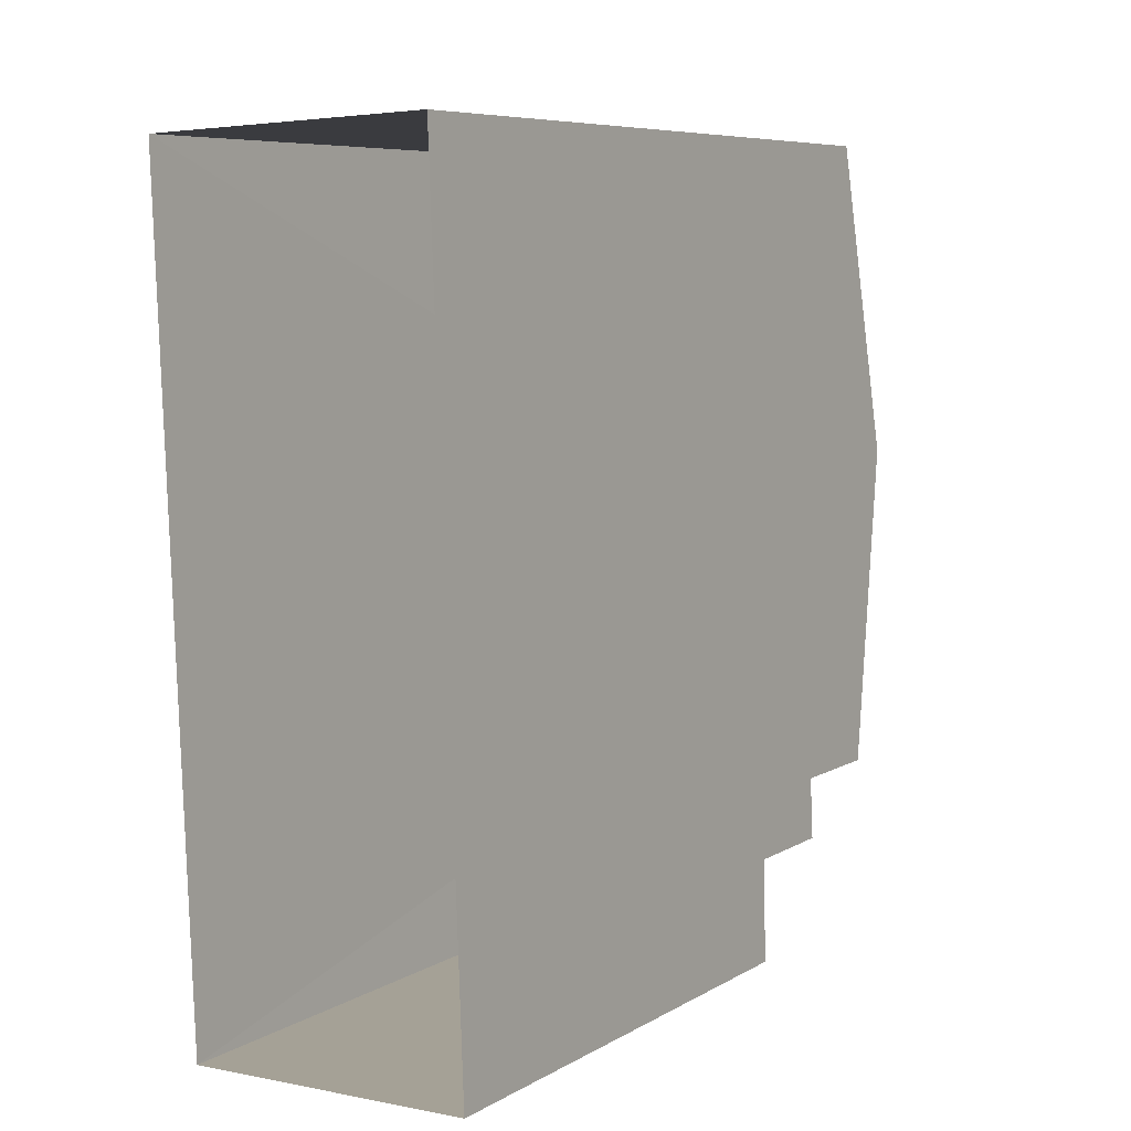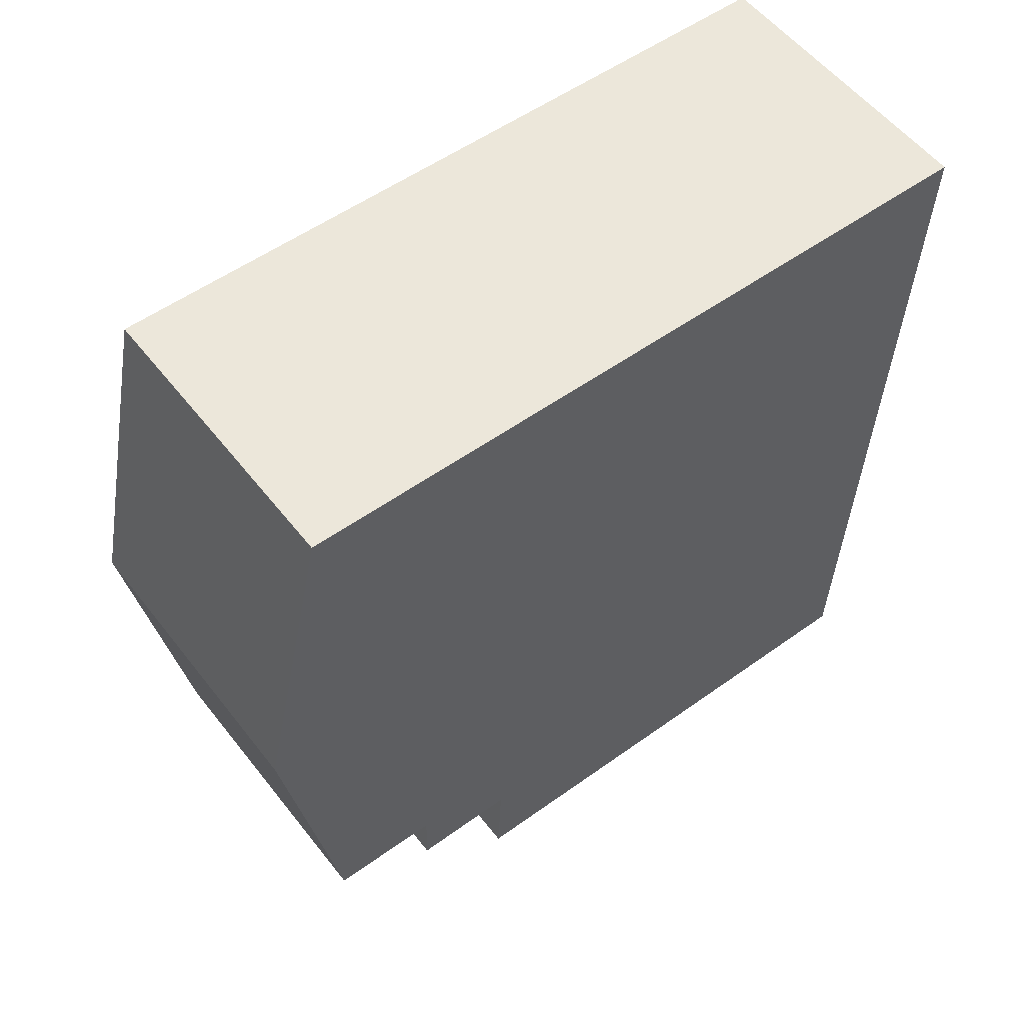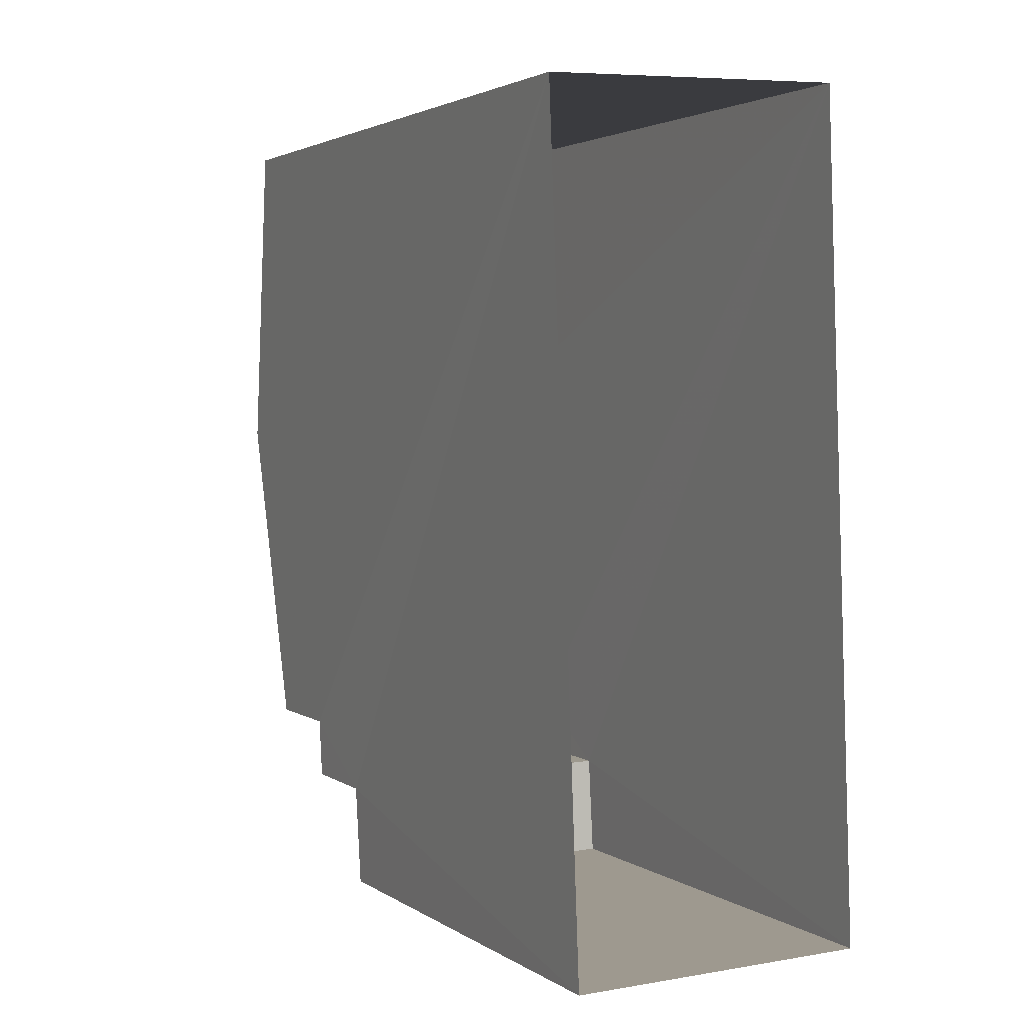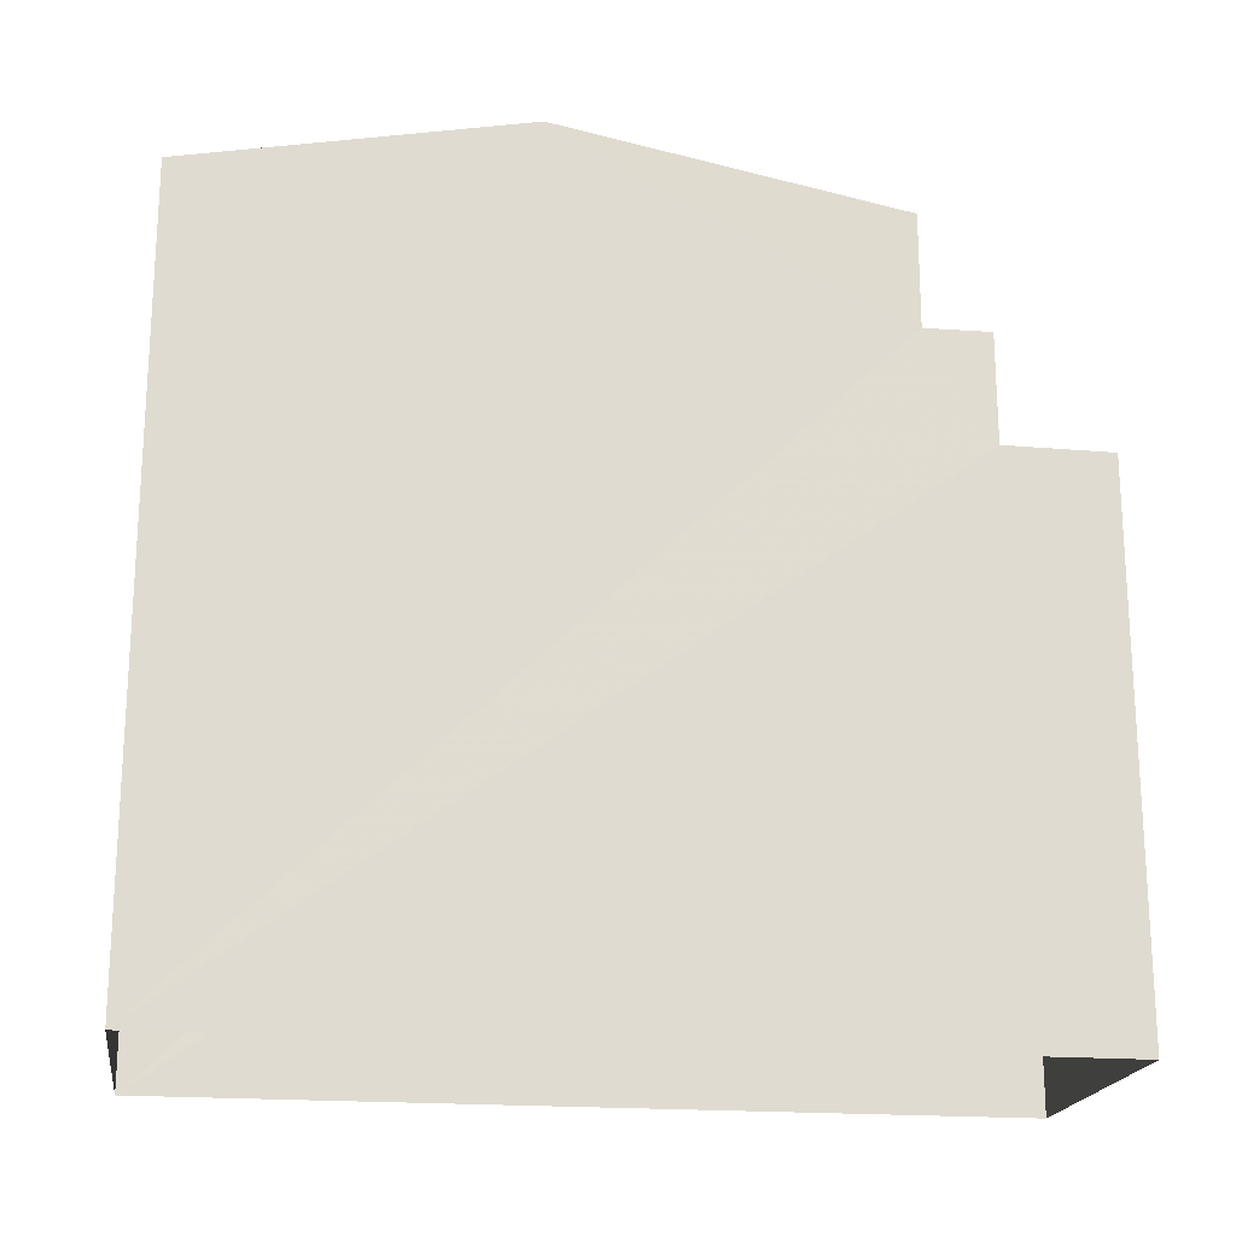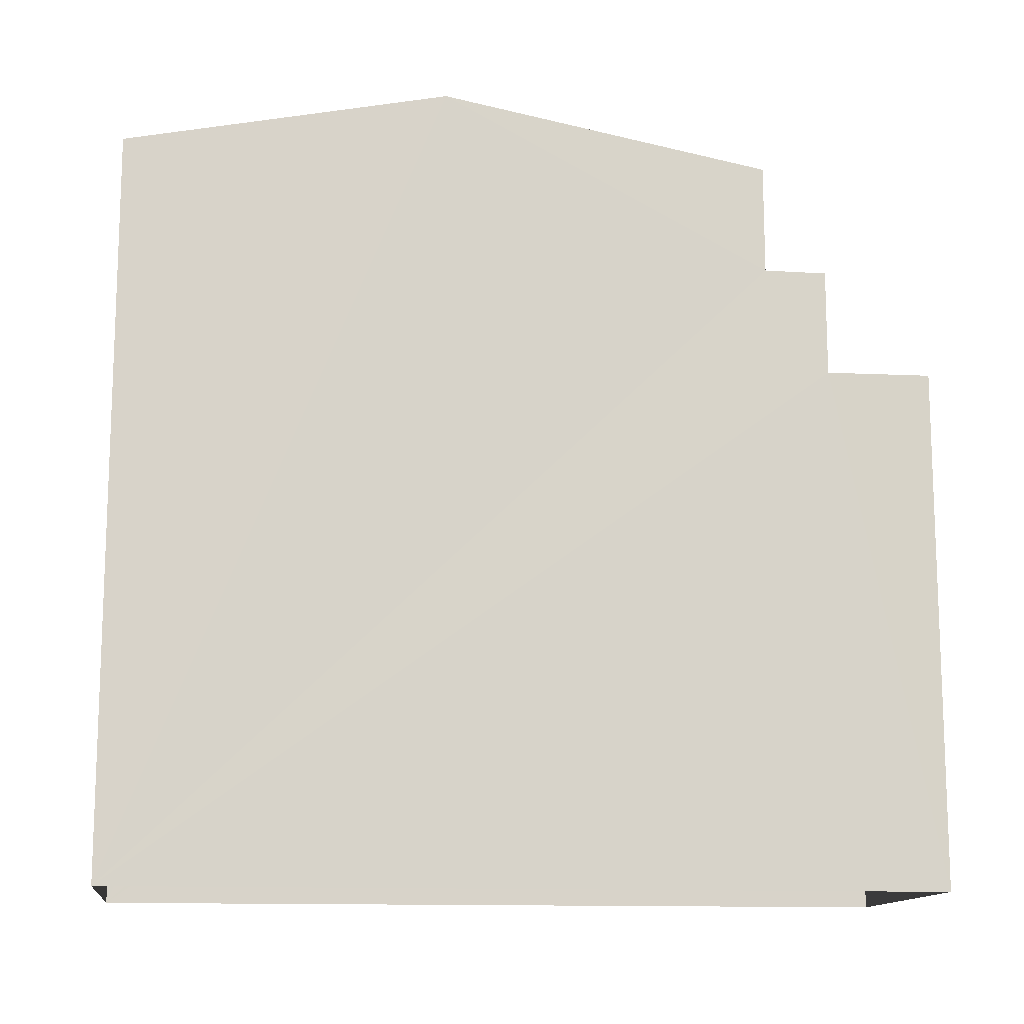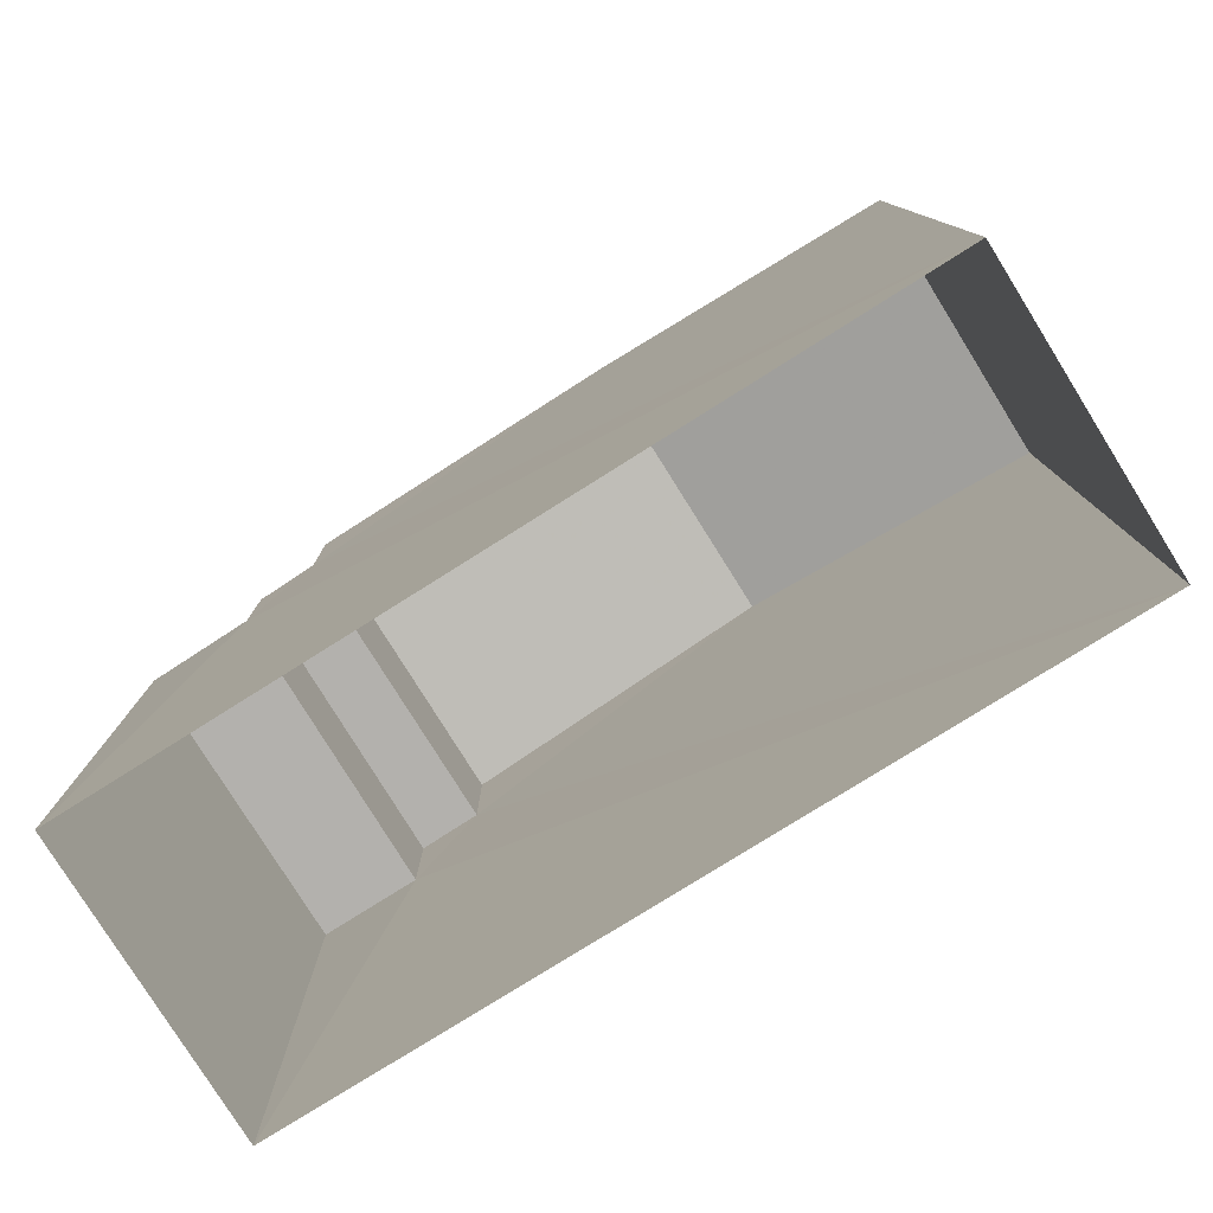
<metadata>
{"format":"obj","ext":"obj","renderer":"f3d","projection":"perspective","resolution":1024,"background":"white","views":[{"elev":7.4,"azim":-147.0,"up":"+Y"},{"elev":53.6,"azim":52.4,"up":"+Y"},{"elev":2.7,"azim":153.9,"up":"+Y"},{"elev":-19.6,"azim":-100.8,"up":"+Z"},{"elev":-13.0,"azim":-99.4,"up":"+Z"},{"elev":-79.1,"azim":119.9,"up":"+Z"}]}
</metadata>
<code>
v -3.729e+05 -1.039e+05 29.44
v -3.729e+05 -1.039e+05 29.44
v -3.729e+05 -1.039e+05 29.44
v -3.729e+05 -1.039e+05 29.44
v -3.729e+05 -1.039e+05 39.8
v -3.729e+05 -1.039e+05 38.98
v -3.729e+05 -1.039e+05 39.8
v -3.729e+05 -1.039e+05 38.98
v -3.729e+05 -1.039e+05 36.18
v -3.729e+05 -1.039e+05 36.18
v -3.729e+05 -1.039e+05 36.18
v -3.729e+05 -1.039e+05 36.18
v -3.729e+05 -1.039e+05 38.98
v -3.729e+05 -1.039e+05 38.98
v -3.729e+05 -1.039e+05 37.55
v -3.729e+05 -1.039e+05 37.55
v -3.729e+05 -1.039e+05 37.55
v -3.729e+05 -1.039e+05 37.55
f 1 2 3
f 4 1 3
f 5 6 7
f 5 8 6
f 9 10 11
f 9 12 10
f 7 13 5
f 7 14 13
f 15 16 17
f 15 18 16
f 18 13 14
f 18 15 13
f 6 2 7
f 14 7 18
f 12 2 1
f 12 1 10
f 16 18 12
f 7 2 18
f 18 2 12
f 12 17 16
f 12 9 17
f 10 1 4
f 11 10 4
f 8 5 3
f 5 13 15
f 4 3 9
f 4 9 11
f 9 15 17
f 3 5 15
f 3 15 9
f 6 3 2
f 6 8 3

</code>
